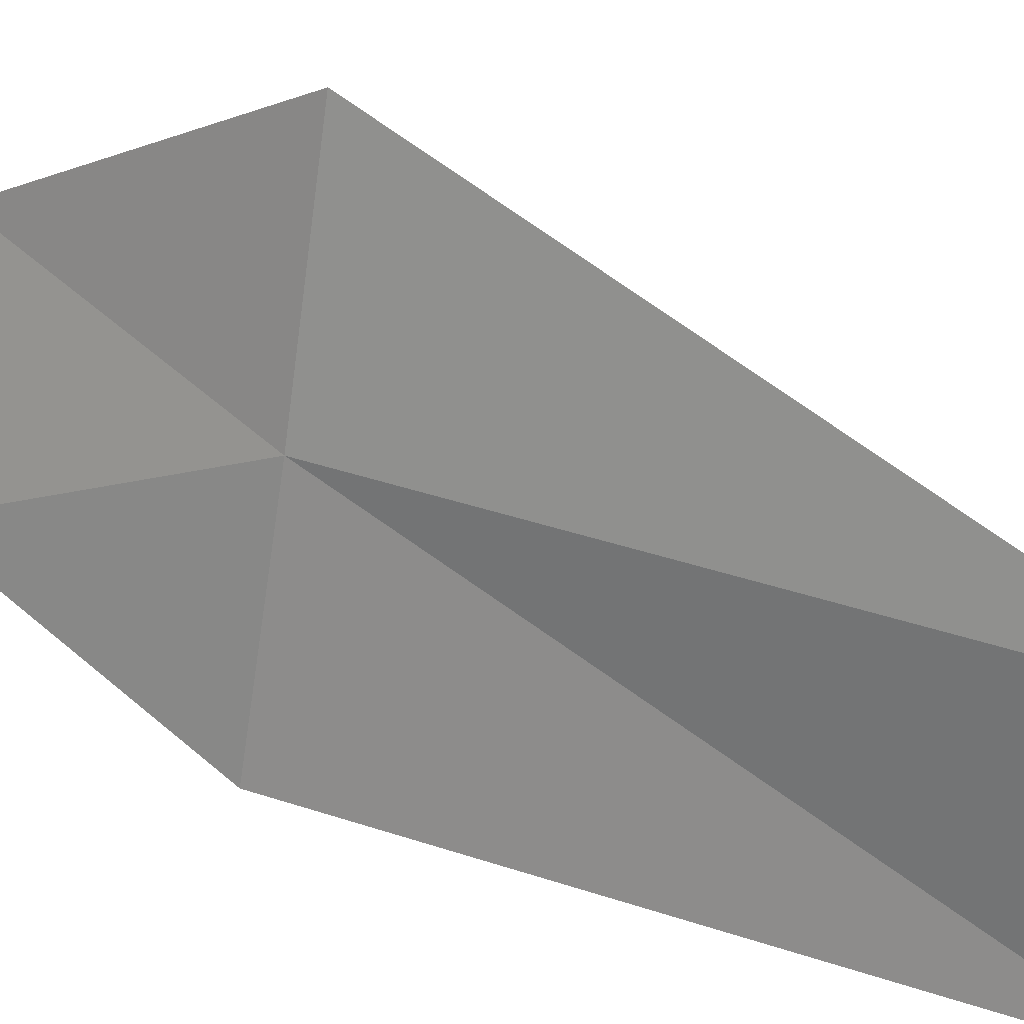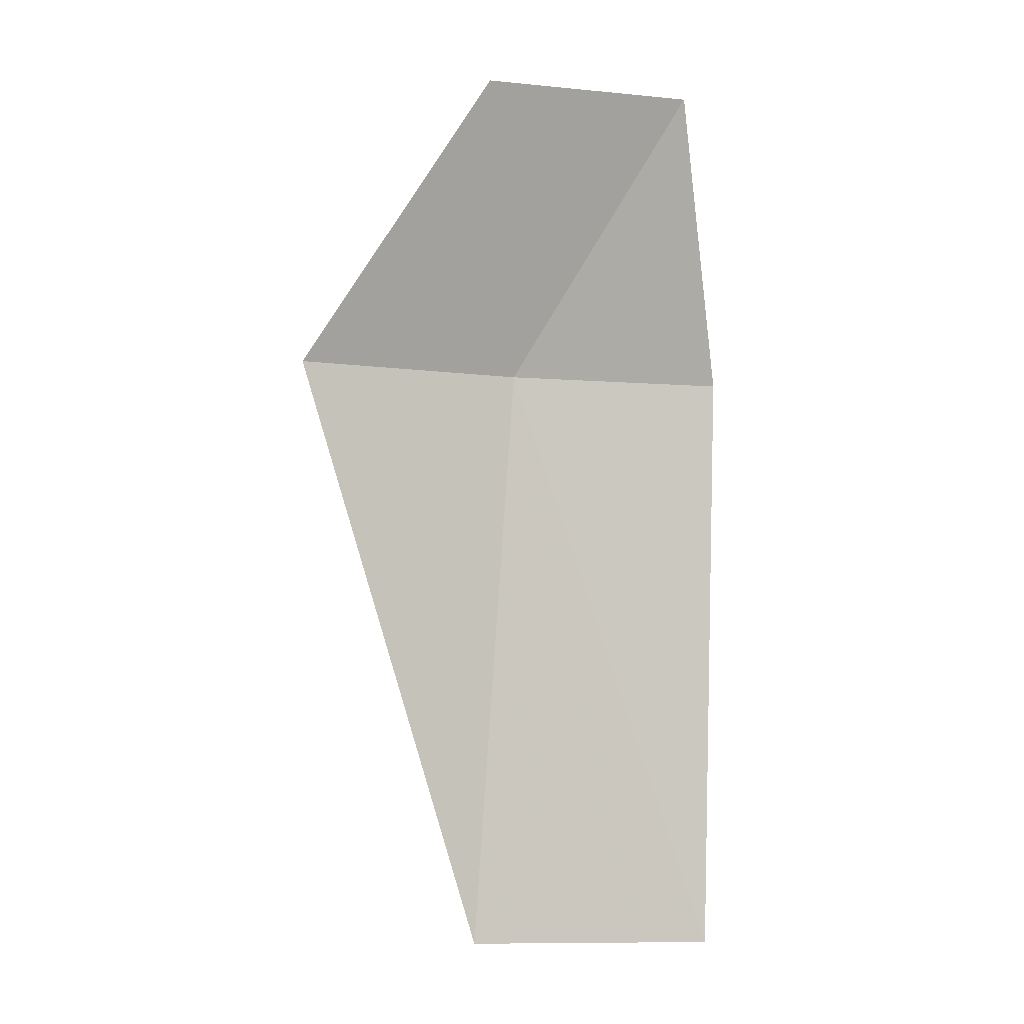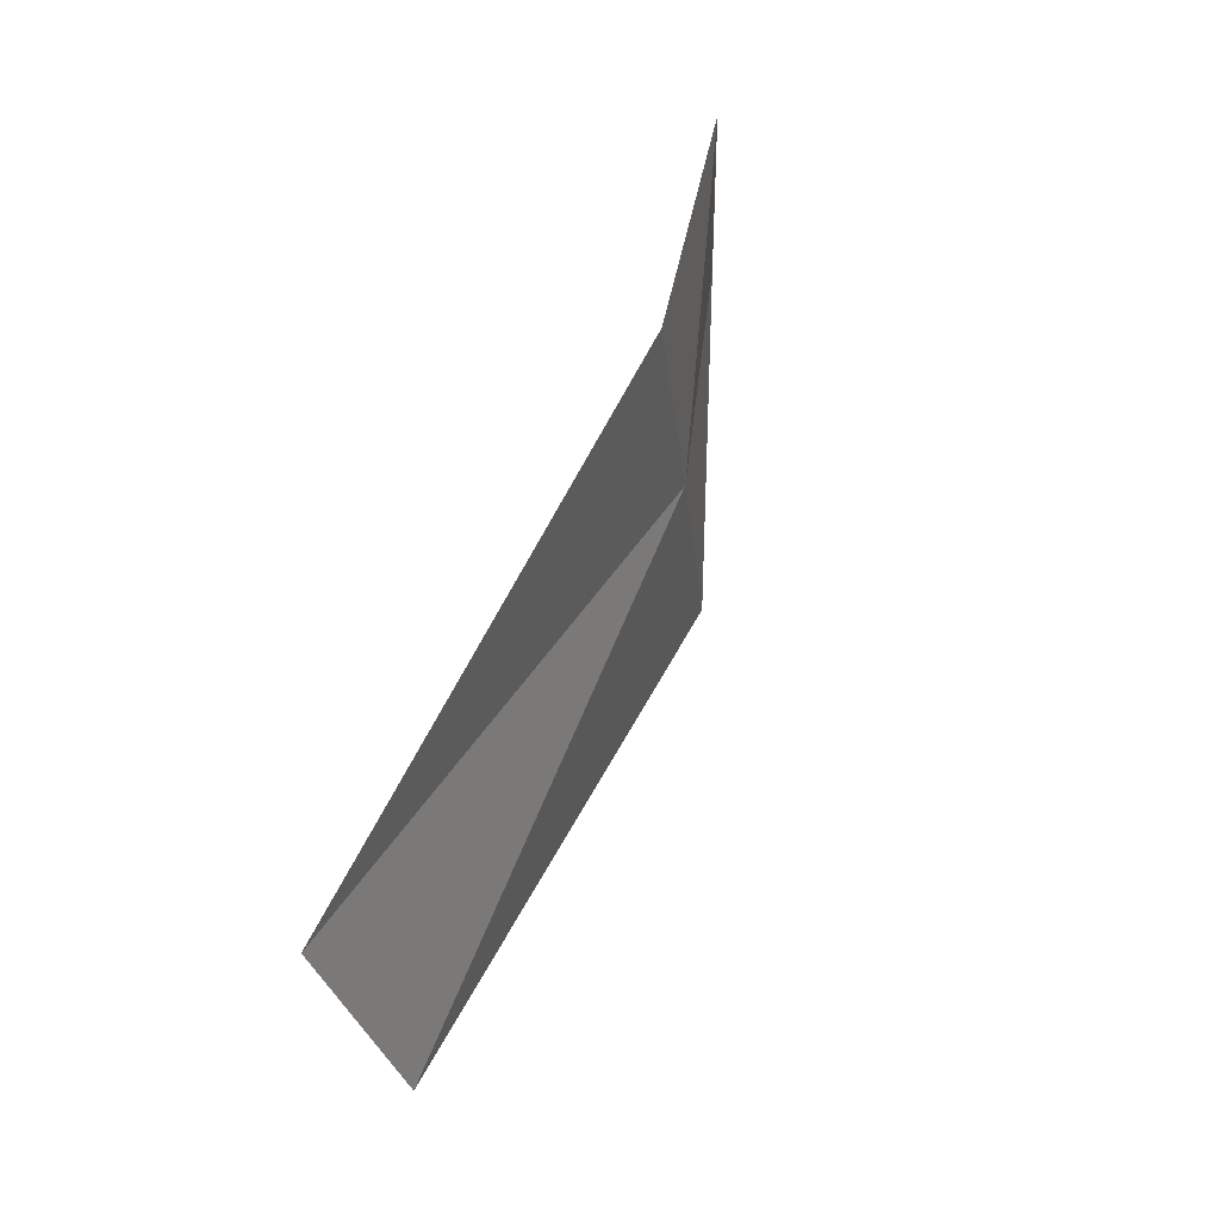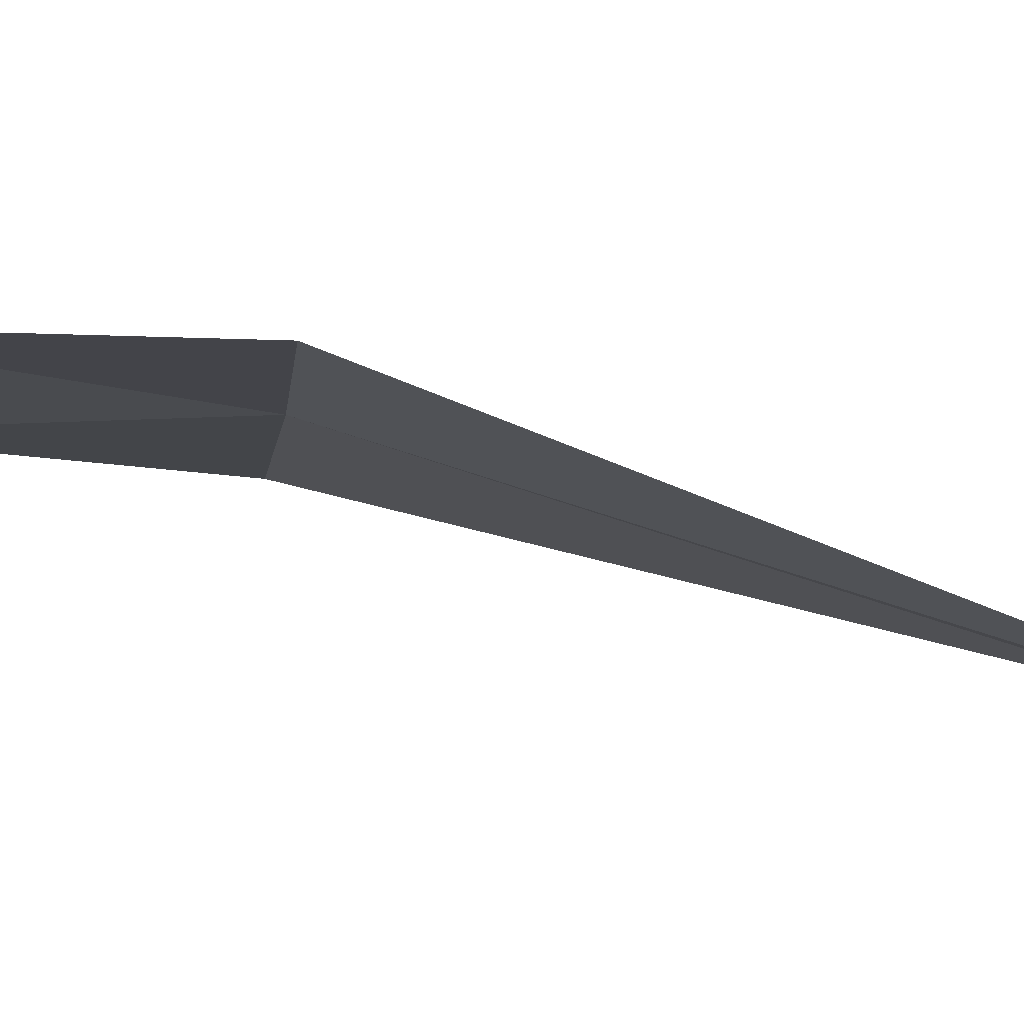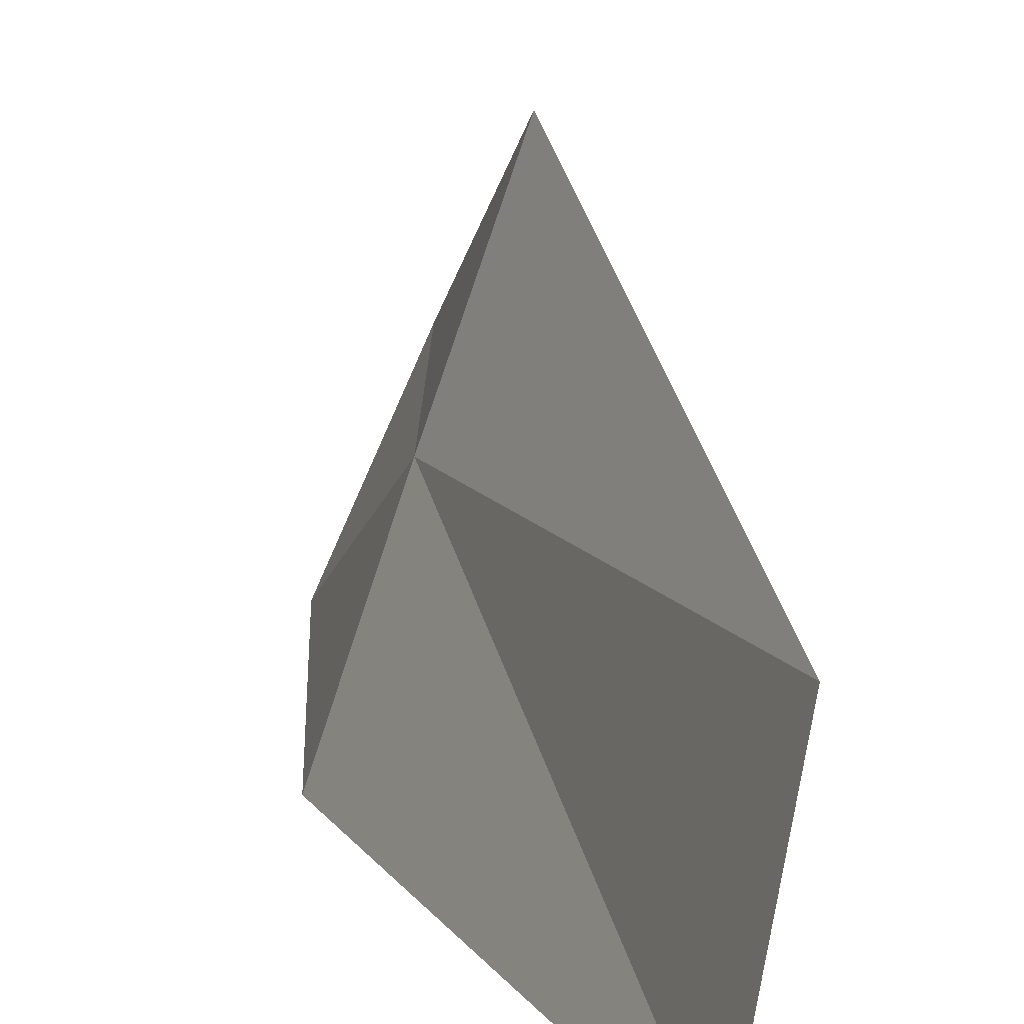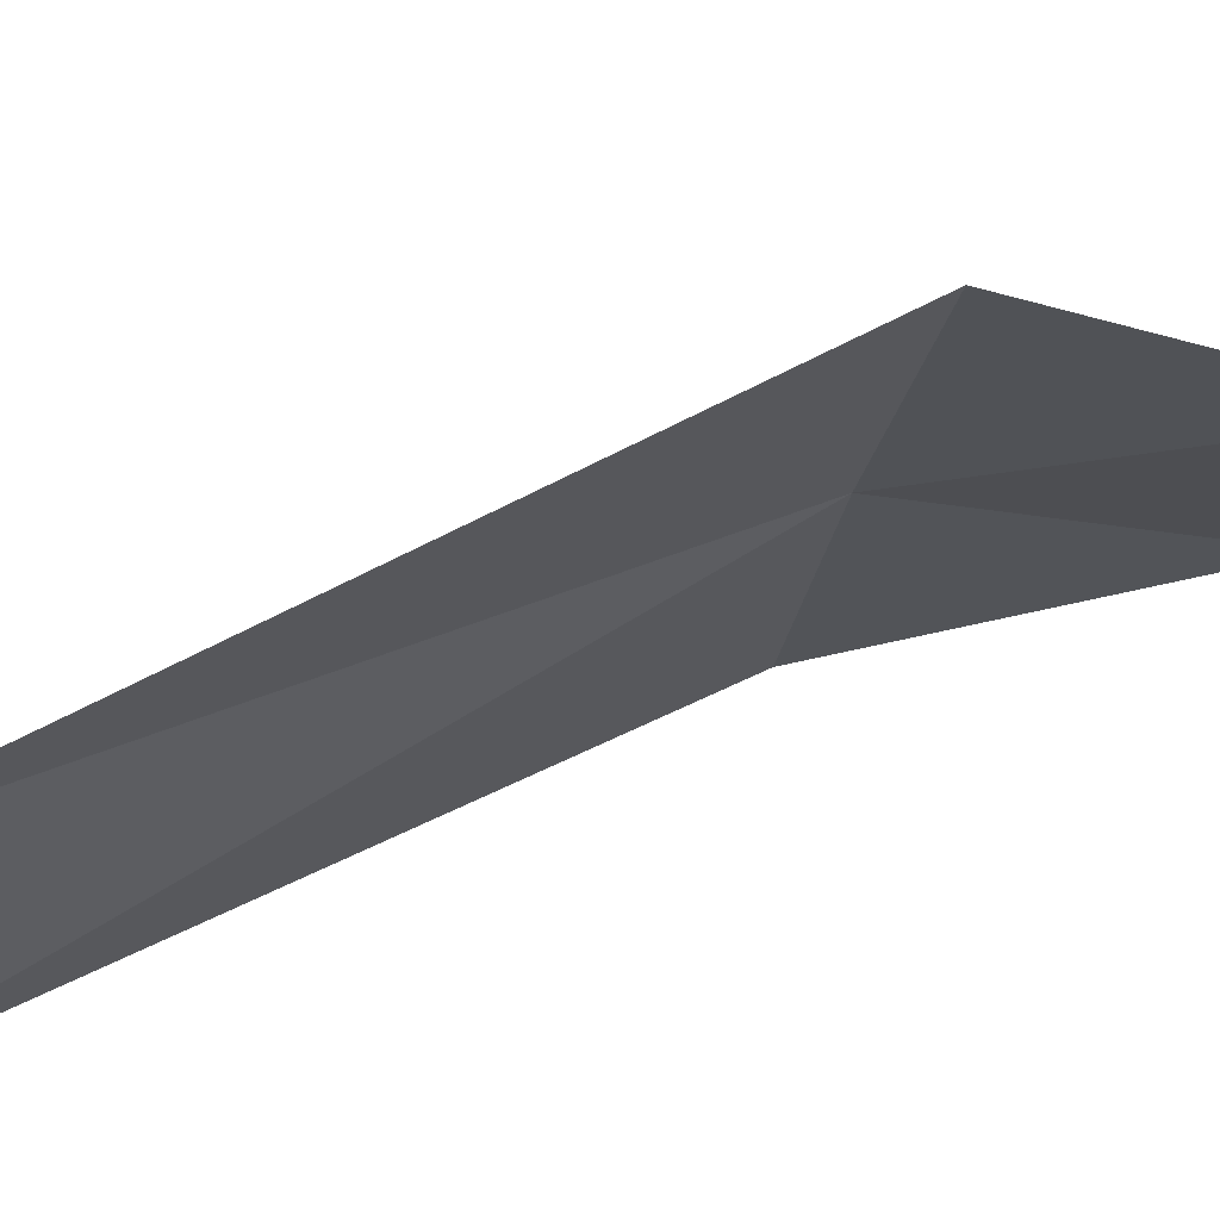
<metadata>
{"format":"obj","ext":"obj","renderer":"f3d","projection":"perspective","resolution":1024,"background":"white","views":[{"elev":41.0,"azim":-39.7,"up":"+Z"},{"elev":23.6,"azim":93.7,"up":"+Y"},{"elev":-39.6,"azim":-155.6,"up":"+Y"},{"elev":-79.5,"azim":-82.6,"up":"+Z"},{"elev":14.1,"azim":5.8,"up":"+Z"},{"elev":48.5,"azim":88.8,"up":"+Z"}]}
</metadata>
<code>
v 31.41 42.24 13.05
v 31.08 42.1 12.01
v 32.47 39.55 11.99
v 31.29 43.74 13.18
v 31.76 42.43 14.09
v 32.67 39.62 13.17
v 30.87 43.57 12.22
f 1 2 3
f 1 5 4
f 1 6 5
f 1 7 2
f 1 4 7
f 1 3 6

</code>
